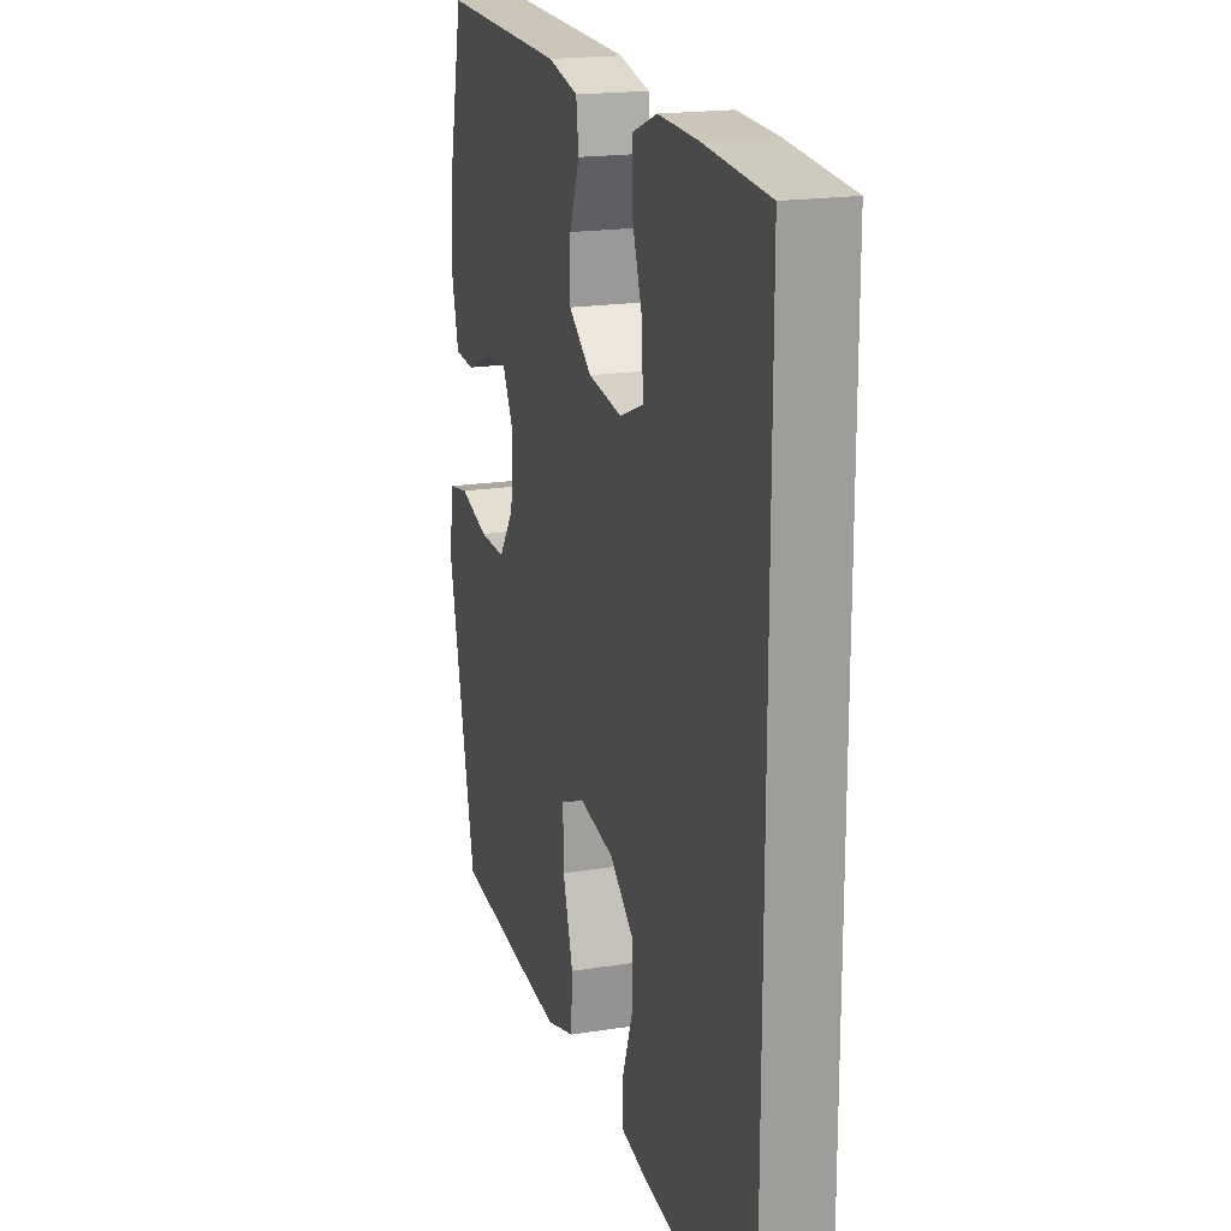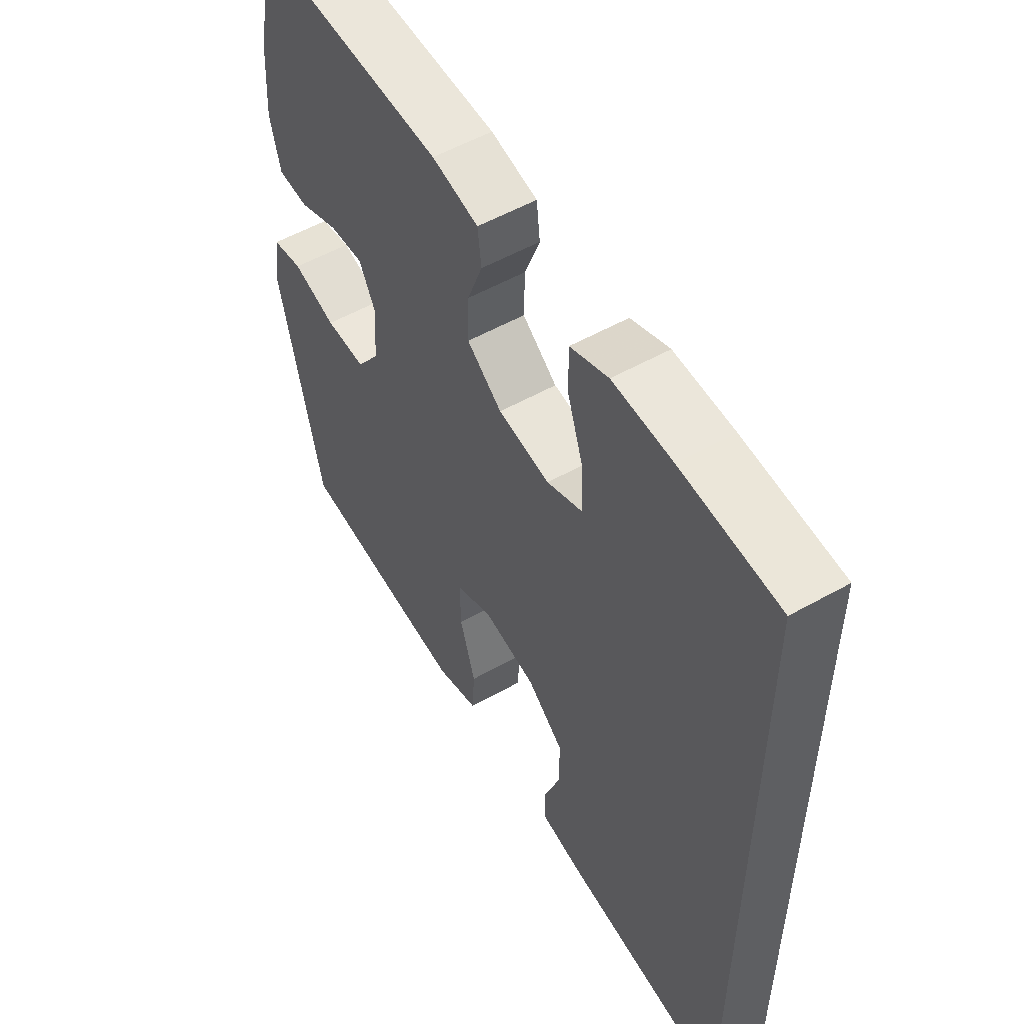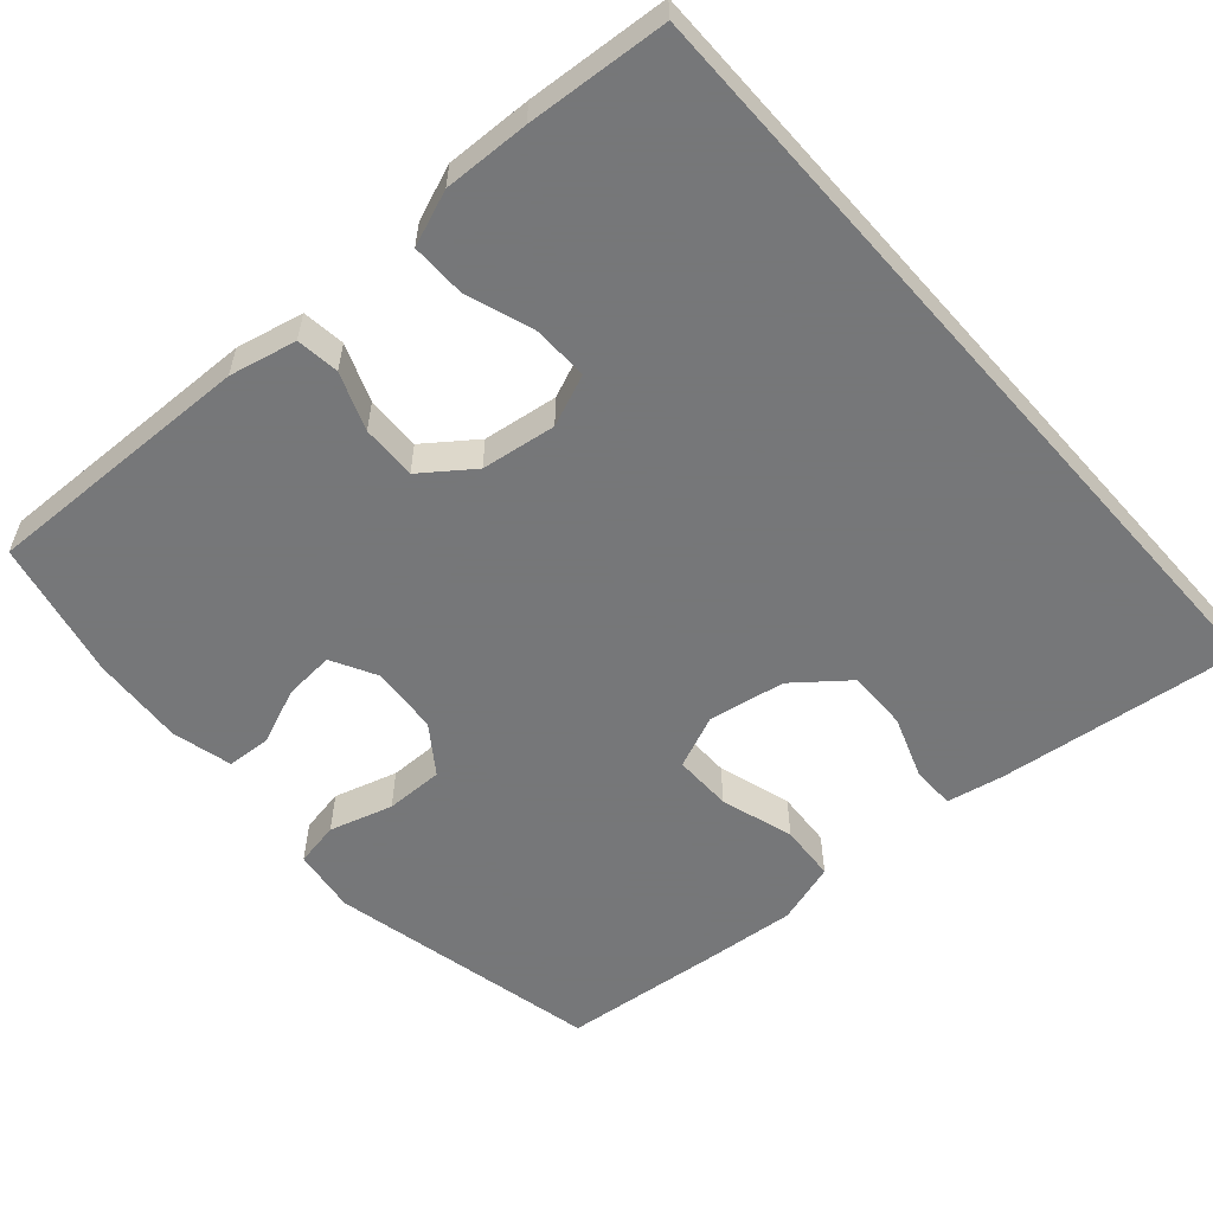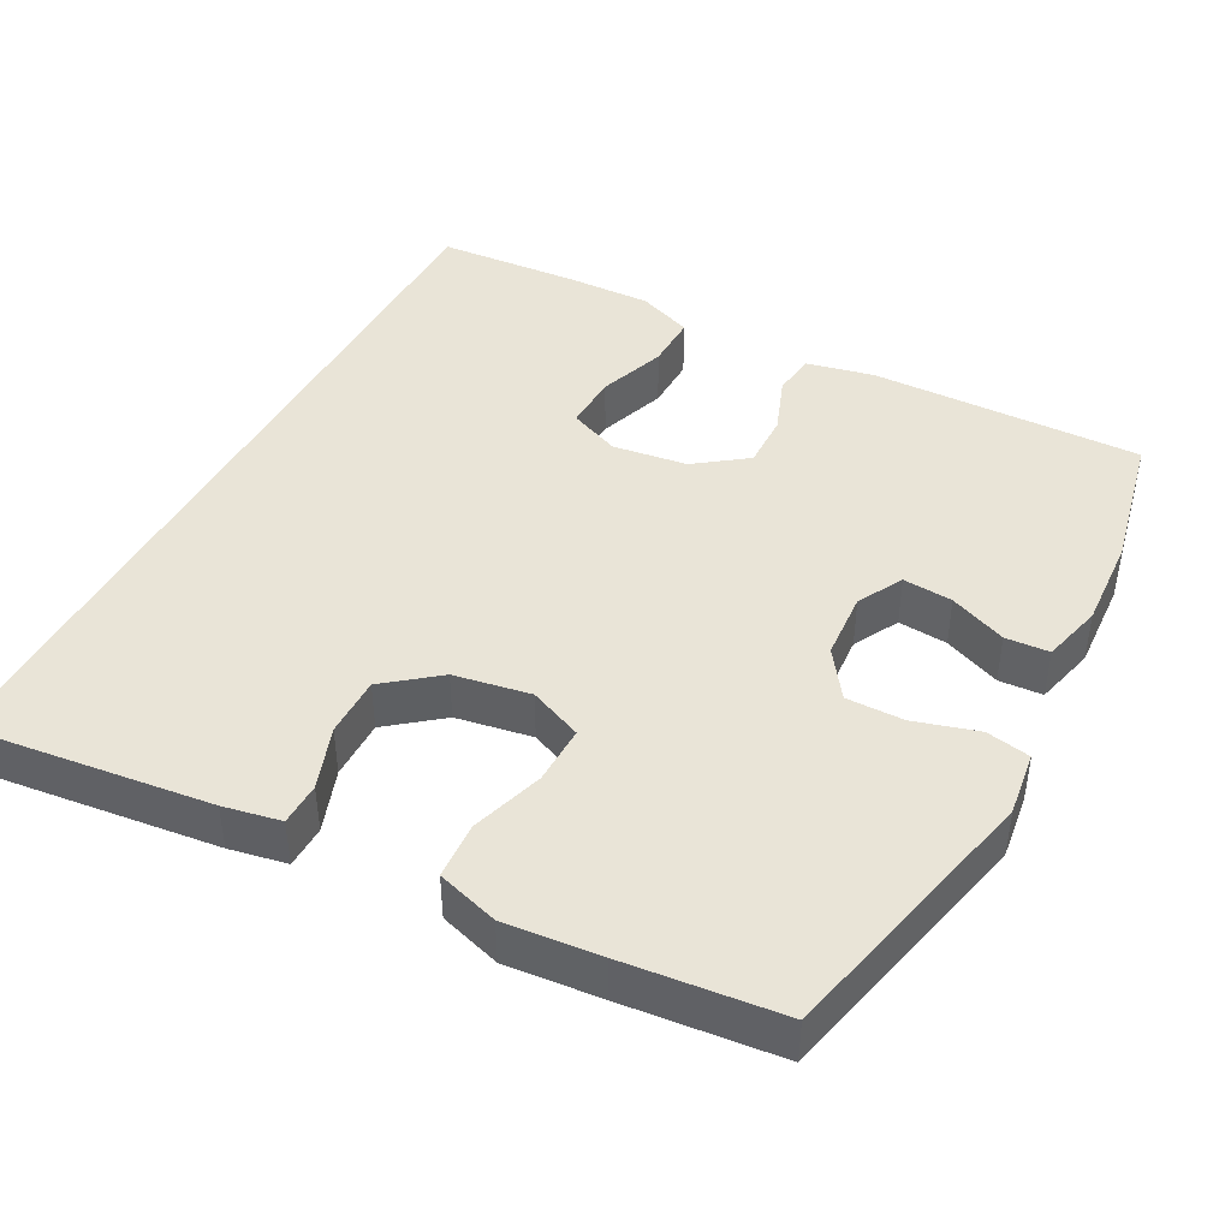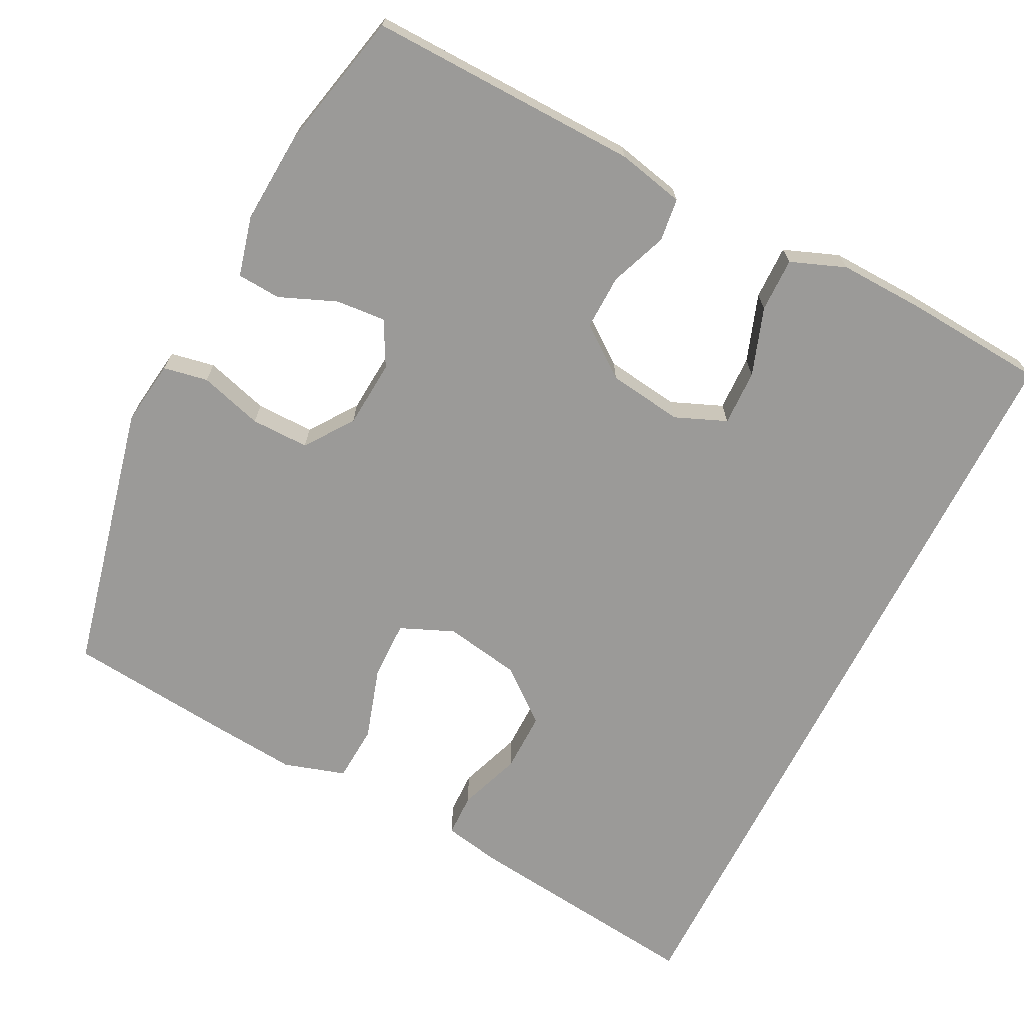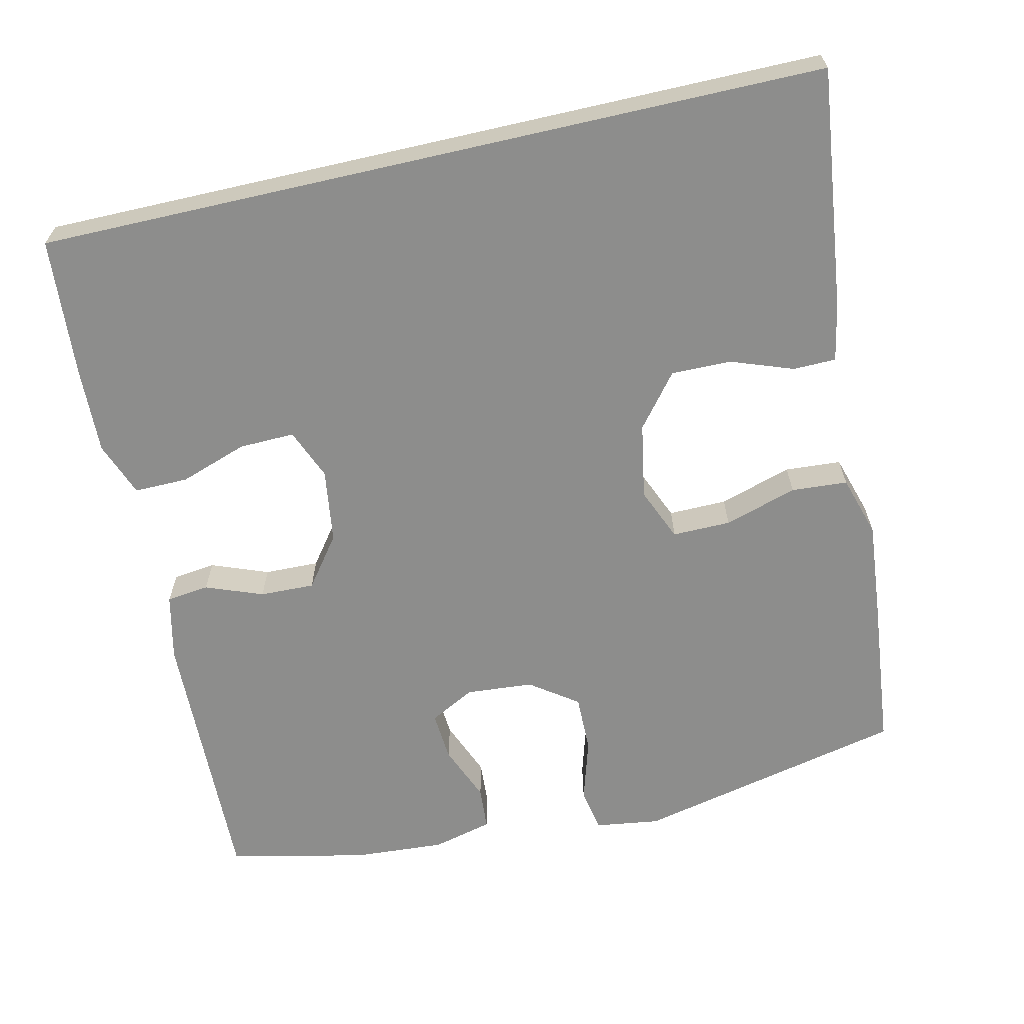
<metadata>
{"format":"obj","ext":"obj","renderer":"f3d","projection":"perspective","resolution":1024,"background":"white","views":[{"elev":18.9,"azim":73.3,"up":"+Z"},{"elev":54.4,"azim":59.1,"up":"+Z"},{"elev":-57.1,"azim":41.5,"up":"+Y"},{"elev":43.4,"azim":-151.7,"up":"+Y"},{"elev":-69.4,"azim":-26.7,"up":"+Y"},{"elev":-64.4,"azim":102.9,"up":"+Y"}]}
</metadata>
<code>
v 0.5 0.07 -0.577
v 0.178 0.07 -0.538
v 0.102 0.07 -0.523
v 0.101 0.07 -0.466
v 0.131 0.07 -0.383
v 0.132 0.07 -0.303
v 0.062 0.07 -0.247
v -0.039 0.07 -0.229
v -0.11 0.07 -0.259
v -0.109 0.07 -0.337
v -0.079 0.07 -0.434
v -0.084 0.07 -0.509
v -0.166 0.07 -0.534
v -0.293 0.07 -0.522
v -0.5 0.07 -0.5
v -0.581 0.07 -0.139
v -0.569 0.07 -0.053
v -0.51 0.07 -0.042
v -0.426 0.07 -0.067
v -0.349 0.07 -0.068
v -0.304 0.07 -0.005
v -0.297 0.07 0.085
v -0.329 0.07 0.145
v -0.395 0.07 0.14
v -0.471 0.07 0.109
v -0.529 0.07 0.113
v -0.549 0.07 0.193
v -0.541 0.07 0.316
v -0.5 0.07 0.5
v -0.139 0.07 0.49
v -0.05 0.07 0.47
v -0.043 0.07 0.413
v -0.072 0.07 0.337
v -0.074 0.07 0.264
v -0.007 0.07 0.214
v 0.092 0.07 0.2
v 0.16 0.07 0.228
v 0.158 0.07 0.302
v 0.127 0.07 0.392
v 0.126 0.07 0.464
v 0.199 0.07 0.492
v 0.313 0.07 0.488
v 0.5 0.07 0.474
v 0.5 0 -0.577
v 0.178 0 -0.538
v 0.102 0 -0.523
v 0.101 0 -0.466
v 0.131 0 -0.383
v 0.132 0 -0.303
v 0.062 0 -0.247
v -0.039 0 -0.229
v -0.11 0 -0.259
v -0.109 0 -0.337
v -0.079 0 -0.434
v -0.084 0 -0.509
v -0.166 0 -0.534
v -0.293 0 -0.522
v -0.5 0 -0.5
v -0.581 0 -0.139
v -0.569 0 -0.053
v -0.51 0 -0.042
v -0.426 0 -0.067
v -0.349 0 -0.068
v -0.304 0 -0.005
v -0.297 0 0.085
v -0.329 0 0.145
v -0.395 0 0.14
v -0.471 0 0.109
v -0.529 0 0.113
v -0.549 0 0.193
v -0.541 0 0.316
v -0.5 0 0.5
v -0.139 0 0.49
v -0.05 0 0.47
v -0.043 0 0.413
v -0.072 0 0.337
v -0.074 0 0.264
v -0.007 0 0.214
v 0.092 0 0.2
v 0.16 0 0.228
v 0.158 0 0.302
v 0.127 0 0.392
v 0.126 0 0.464
v 0.199 0 0.492
v 0.313 0 0.488
v 0.5 0 0.474
f 38 39 40 41
f 37 38 41 42
f 30 31 32 33
f 30 33 34
f 29 30 34
f 28 29 34 35
f 24 25 26 27
f 23 24 27 28
f 16 17 18 19
f 16 19 20
f 15 16 20
f 14 15 20 21
f 10 11 12 13
f 9 10 13 14
f 2 3 4 5
f 2 5 6
f 1 2 6
f 37 42 43 1
f 23 28 35
f 22 23 35 36
f 9 14 21 22
f 8 9 22 36
f 7 8 36 37
f 1 6 7 37
f 84 83 82 81
f 85 84 81 80
f 76 75 74 73
f 77 76 73
f 77 73 72
f 78 77 72 71
f 70 69 68 67
f 71 70 67 66
f 62 61 60 59
f 63 62 59
f 63 59 58
f 64 63 58 57
f 56 55 54 53
f 57 56 53 52
f 48 47 46 45
f 49 48 45
f 49 45 44
f 44 86 85 80
f 78 71 66
f 79 78 66 65
f 65 64 57 52
f 79 65 52 51
f 80 79 51 50
f 80 50 49 44
f 1 44 45 2
f 2 45 46 3
f 3 46 47 4
f 4 47 48 5
f 5 48 49 6
f 6 49 50 7
f 7 50 51 8
f 8 51 52 9
f 9 52 53 10
f 10 53 54 11
f 11 54 55 12
f 12 55 56 13
f 13 56 57 14
f 14 57 58 15
f 15 58 59 16
f 16 59 60 17
f 17 60 61 18
f 18 61 62 19
f 19 62 63 20
f 20 63 64 21
f 21 64 65 22
f 22 65 66 23
f 23 66 67 24
f 24 67 68 25
f 25 68 69 26
f 26 69 70 27
f 27 70 71 28
f 28 71 72 29
f 29 72 73 30
f 30 73 74 31
f 31 74 75 32
f 32 75 76 33
f 33 76 77 34
f 34 77 78 35
f 35 78 79 36
f 36 79 80 37
f 37 80 81 38
f 38 81 82 39
f 39 82 83 40
f 40 83 84 41
f 41 84 85 42
f 42 85 86 43
f 43 86 44 1

</code>
